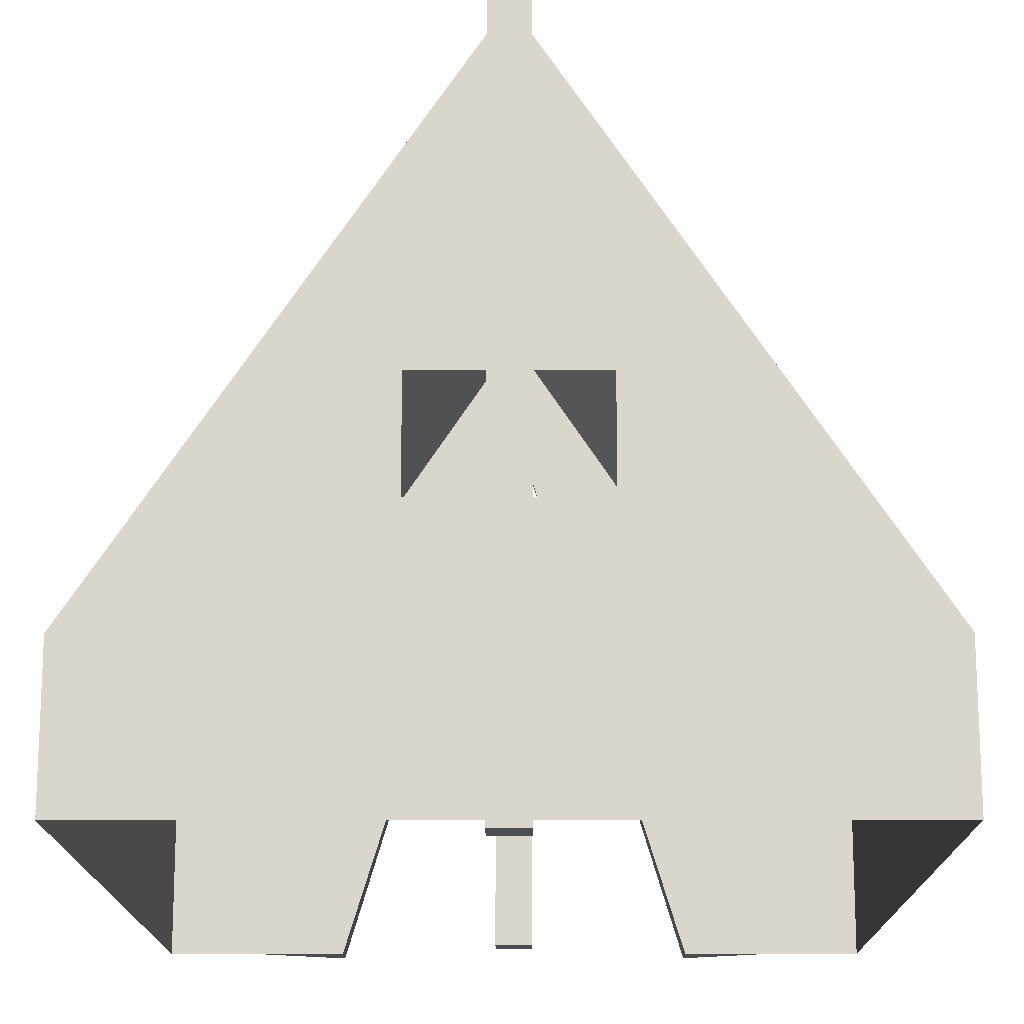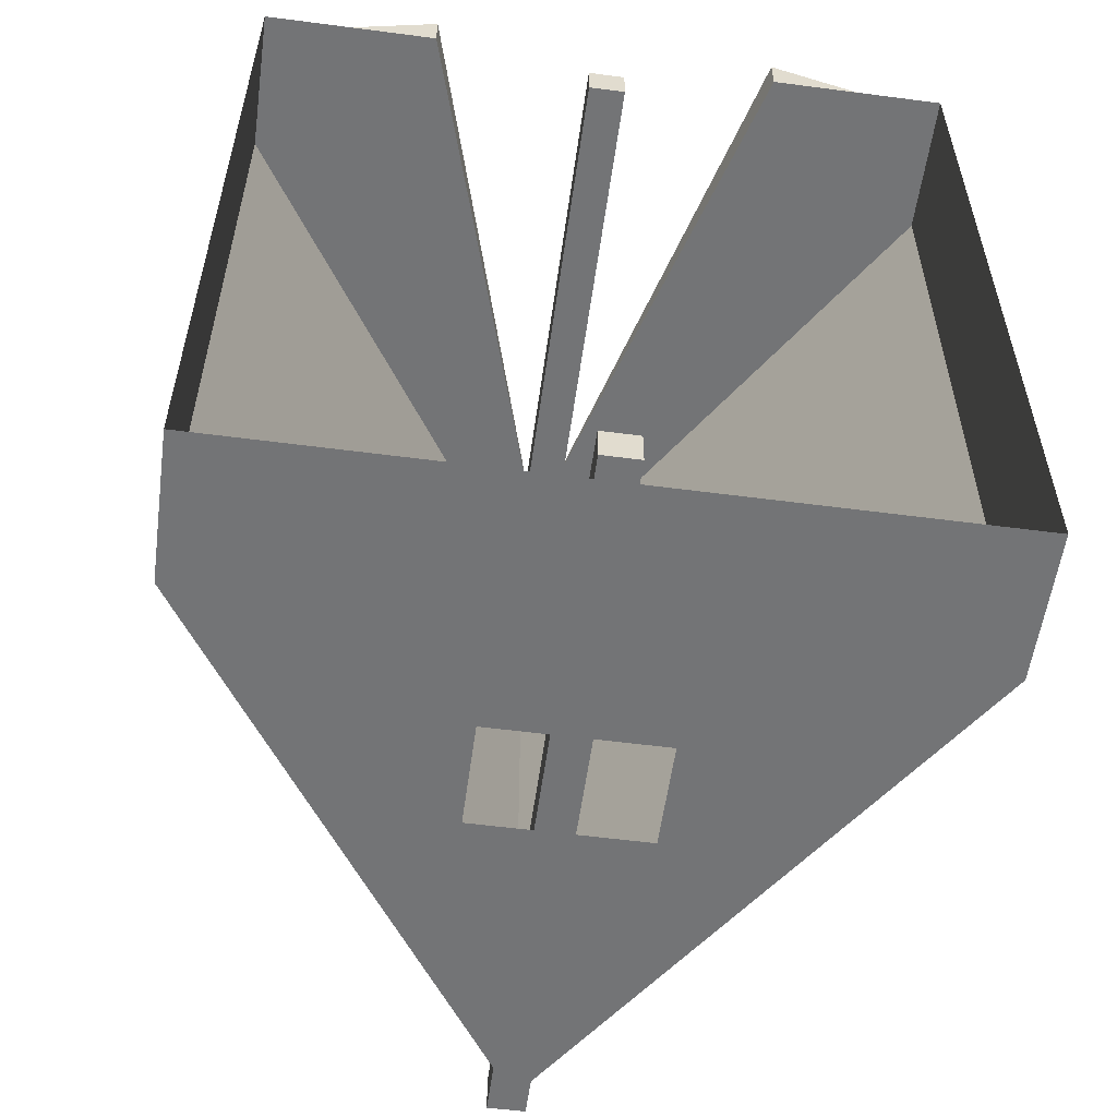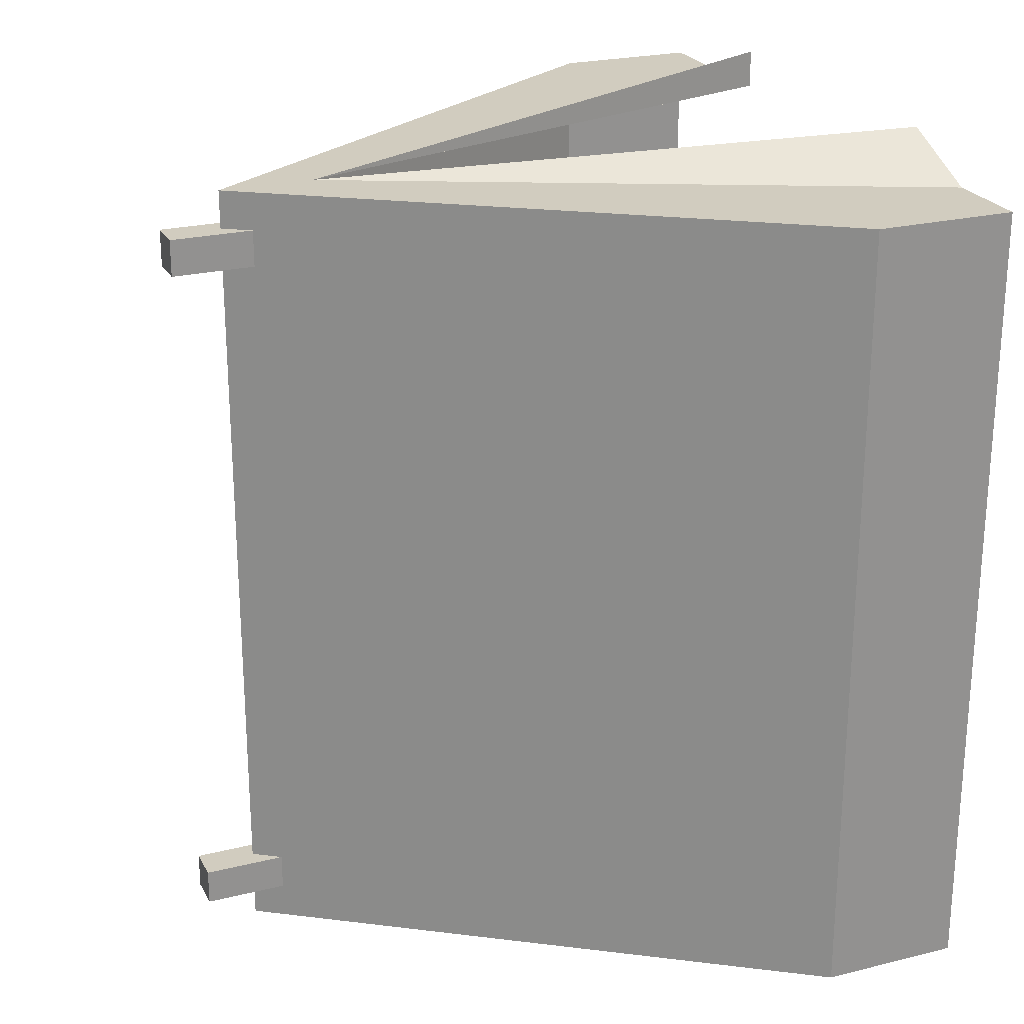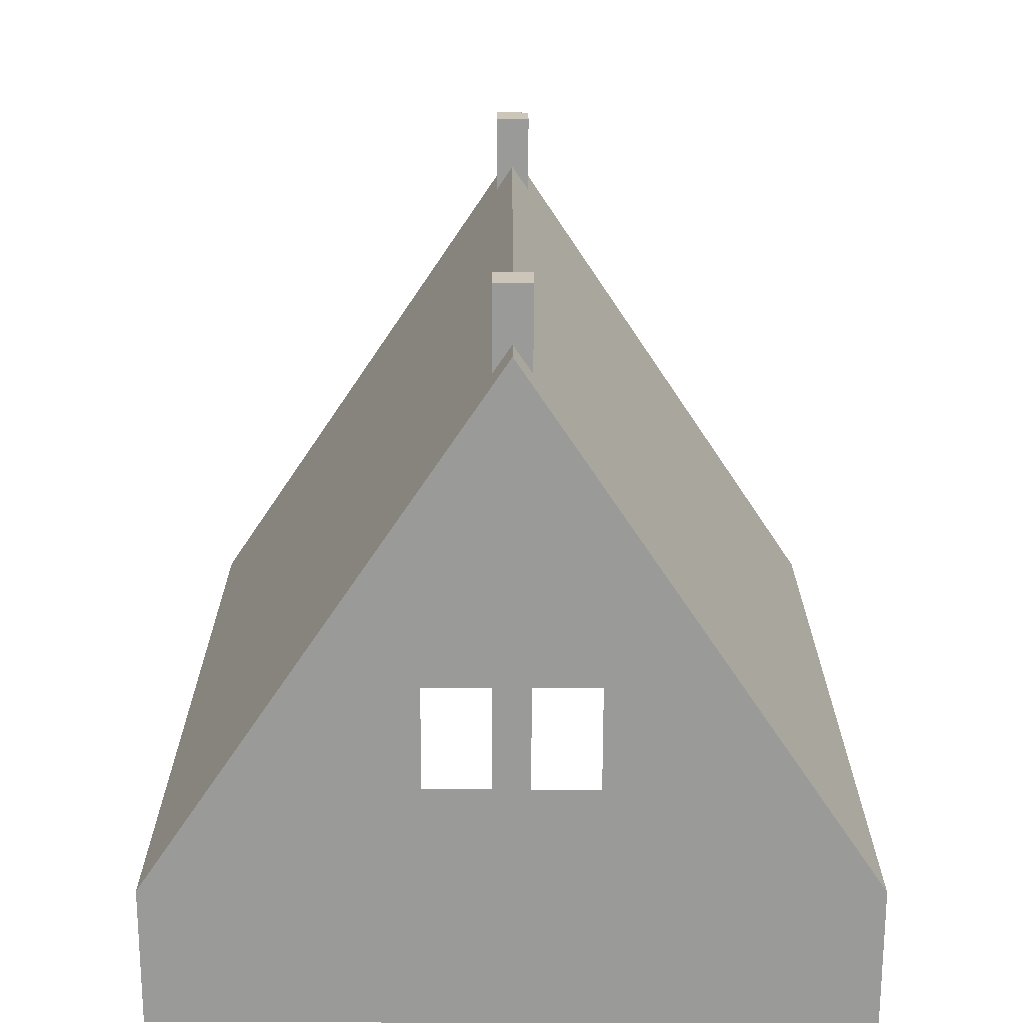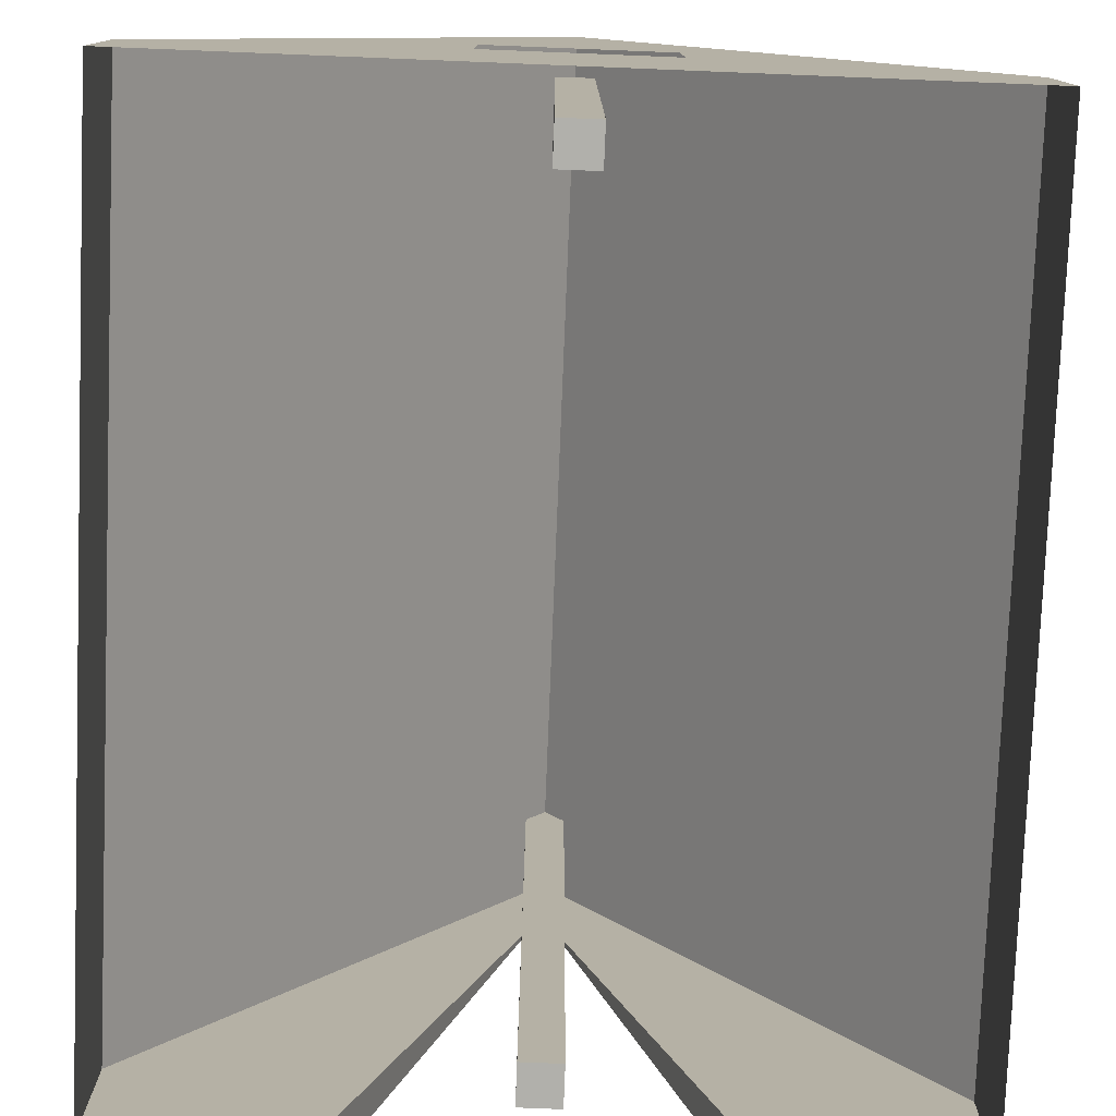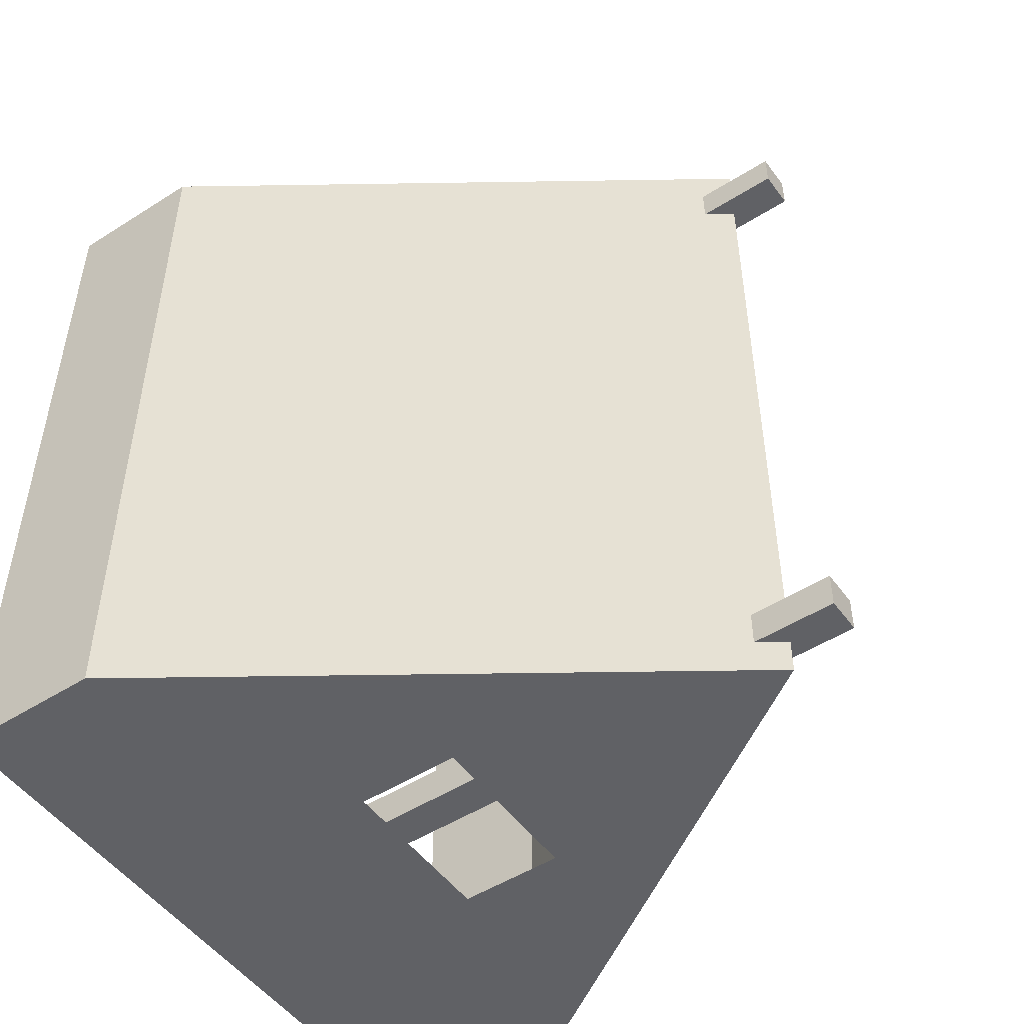
<metadata>
{"format":"obj","ext":"obj","renderer":"f3d","projection":"perspective","resolution":1024,"background":"white","views":[{"elev":-16.0,"azim":-179.7,"up":"+Y"},{"elev":-56.2,"azim":-7.8,"up":"+Z"},{"elev":23.9,"azim":-112.4,"up":"+Z"},{"elev":-69.2,"azim":179.9,"up":"+Z"},{"elev":-78.4,"azim":177.7,"up":"+Y"},{"elev":-50.2,"azim":124.9,"up":"+Z"}]}
</metadata>
<code>
g tent_smallOpen
v 0.1572 0.2843 -0.08983
v 0.1002 0.3691 -0.07309
v 0.1692 0.2664 0.04162
v 0.1122 0.3513 0.05836
v 0.1523 0.2915 0.07859
v 0.1476 0.2986 0.1744
v 0.1894 0.2365 0.08451
v 0.1846 0.2436 0.1803
v -0.2738 0 -0.3182
v 0.2738 0 -0.3182
v -0.2738 0.111 -0.3182
v 0.2738 0.111 -0.3182
v -0.06472 0.1945 -0.3182
v -0.06472 0.2745 -0.3182
v 4.981e-14 0.518 -0.3182
v 0.06472 0.2745 -0.3182
v 0.06472 0.1945 -0.3182
v -3.61e-14 0.518 0.2602
v 0.01421 0.4969 0.2602
v -4.043e-14 0.518 0.2886
v 0.01421 0.4969 0.2886
v -4.476e-14 0.518 0.3182
v 0.01421 0.4969 -0.2614
v 4.115e-14 0.518 -0.2614
v 0.2102 0.2055 0.06394
v 0.2378 0.1645 -0.004427
v 0.01421 0.4969 -0.2898
v 4.548e-14 0.518 -0.2898
v 0.2738 0.111 0.3182
v 0.2391 0.1625 0.06213
v 0.2089 0.2074 -0.002619
v 0.2054 0 0.3182
v 0.1369 0 0.3182
v 0.1369 0 0.3482
v -4.476e-14 0.4441 0.3182
v 0.2738 0 0.3182
v -0.2738 0.111 0.3182
v -0.2054 0 0.3182
v -0.2738 0 0.3182
v -0.1369 0 0.3182
v -0.1843 0.244 -0.2228
v -0.2253 0.183 -0.2139
v -0.1774 0.2543 -0.12
v -0.2184 0.1934 -0.1111
v -0.1369 0 0.3482
v -0.1852 0.2427 -0.09144
v -0.1895 0.2363 -0.01412
v -0.1564 0.2855 -0.08629
v -0.1607 0.2791 -0.008977
v -0.01421 0.4969 0.2602
v -0.01421 0.4969 0.2886
v -0.01421 0.4969 -0.2898
v -0.01421 0.4969 -0.2614
v 0.01421 0 -0.2898
v -0.01421 0 -0.2898
v 0.01421 0 -0.2614
v -0.01421 0 -0.2614
v -0.01421 0.5611 -0.2898
v 0.01421 0.5611 -0.2898
v 0.01421 0.5611 -0.2614
v -0.01421 0.5611 -0.2614
v -0.01421 0.5611 0.2602
v 0.01421 0.5611 0.2602
v 0.01421 0 0.2602
v -0.01421 0 0.2602
v 0.01421 0.5611 0.2886
v -0.01421 0.5611 0.2886
v 0.01421 0 0.2886
v -0.01421 0 0.2886
f 3 2 1
f 2 3 4
f 7 6 5
f 6 7 8
f 11 10 9
f 10 11 12
f 12 11 13
f 13 11 14
f 14 11 15
f 14 15 16
f 12 16 15
f 16 12 17
f 17 12 13
f 9 10 11
f 12 11 10
f 13 11 12
f 14 11 13
f 15 11 14
f 16 15 14
f 15 16 12
f 17 12 16
f 13 12 17
f 20 19 18
f 19 20 21
f 22 21 20
f 19 8 18
f 6 18 8
f 5 18 6
f 4 18 5
f 2 18 4
f 23 18 2
f 18 23 24
f 23 2 1
f 4 5 25
f 26 23 1
f 26 27 23
f 12 27 26
f 12 28 27
f 28 12 15
f 12 26 29
f 29 26 30
f 29 30 25
f 29 25 7
f 7 25 5
f 29 7 8
f 29 8 19
f 29 19 21
f 29 21 22
f 1 31 26
f 31 1 3
f 31 3 25
f 25 3 4
f 18 19 20
f 21 20 19
f 20 21 22
f 18 8 19
f 8 18 6
f 6 18 5
f 5 18 4
f 4 18 2
f 2 18 23
f 24 23 18
f 1 2 23
f 25 5 4
f 1 23 26
f 23 27 26
f 26 27 12
f 27 28 12
f 15 12 28
f 29 26 12
f 30 26 29
f 25 30 29
f 7 25 29
f 5 25 7
f 8 7 29
f 19 8 29
f 21 19 29
f 22 21 29
f 26 31 1
f 3 1 31
f 25 3 31
f 4 3 25
f 34 33 32
f 35 33 32
f 36 35 32
f 35 36 29
f 35 29 22
f 37 35 22
f 37 38 35
f 38 37 39
f 35 38 40
f 32 33 35
f 32 35 36
f 29 36 35
f 22 29 35
f 22 35 37
f 35 38 37
f 39 37 38
f 40 38 35
f 43 42 41
f 42 43 44
f 38 40 45
f 35 34 32
f 35 38 45
f 48 47 46
f 47 48 49
f 51 18 50
f 18 51 20
f 50 37 51
f 51 37 20
f 49 37 50
f 18 49 50
f 47 37 49
f 46 37 47
f 44 37 46
f 42 37 44
f 42 11 37
f 11 42 15
f 15 42 52
f 52 42 53
f 53 42 41
f 53 41 24
f 41 18 24
f 20 37 22
f 18 41 48
f 48 44 46
f 18 48 49
f 48 41 43
f 48 43 44
f 28 15 52
f 50 18 51
f 20 51 18
f 51 37 50
f 20 37 51
f 50 37 49
f 50 49 18
f 49 37 47
f 47 37 46
f 46 37 44
f 44 37 42
f 37 11 42
f 15 42 11
f 52 42 15
f 53 42 52
f 41 42 53
f 24 41 53
f 24 18 41
f 22 37 20
f 48 41 18
f 46 44 48
f 43 41 48
f 44 43 48
f 49 48 18
f 52 15 28
f 45 40 35
f 34 35 33
f 30 31 26
f 31 30 25
f 39 11 9
f 11 39 37
f 9 11 39
f 37 39 11
f 29 10 12
f 10 29 36
f 12 10 29
f 36 29 10
f 1 2 3
f 4 3 2
f 5 6 7
f 8 7 6
f 41 42 43
f 44 43 42
f 46 47 48
f 49 48 47
f 26 31 30
f 25 30 31
f 56 55 54
f 55 56 57
f 58 28 52
f 59 28 58
f 28 59 27
f 27 52 28
f 54 52 27
f 52 54 55
f 58 60 59
f 60 58 61
f 62 18 50
f 63 18 62
f 18 63 19
f 19 50 18
f 64 50 19
f 50 64 65
f 57 52 55
f 52 57 53
f 53 58 52
f 58 53 61
f 62 66 63
f 66 62 67
f 60 27 59
f 27 60 23
f 23 54 27
f 54 23 56
f 21 64 19
f 64 21 68
f 19 66 21
f 66 19 63
f 66 20 21
f 67 20 66
f 20 67 51
f 51 21 20
f 69 21 51
f 21 69 68
f 68 65 64
f 65 68 69
f 69 50 65
f 50 69 51
f 51 62 50
f 62 51 67
f 60 24 23
f 61 24 60
f 24 61 53
f 53 23 24
f 57 23 53
f 23 57 56

</code>
